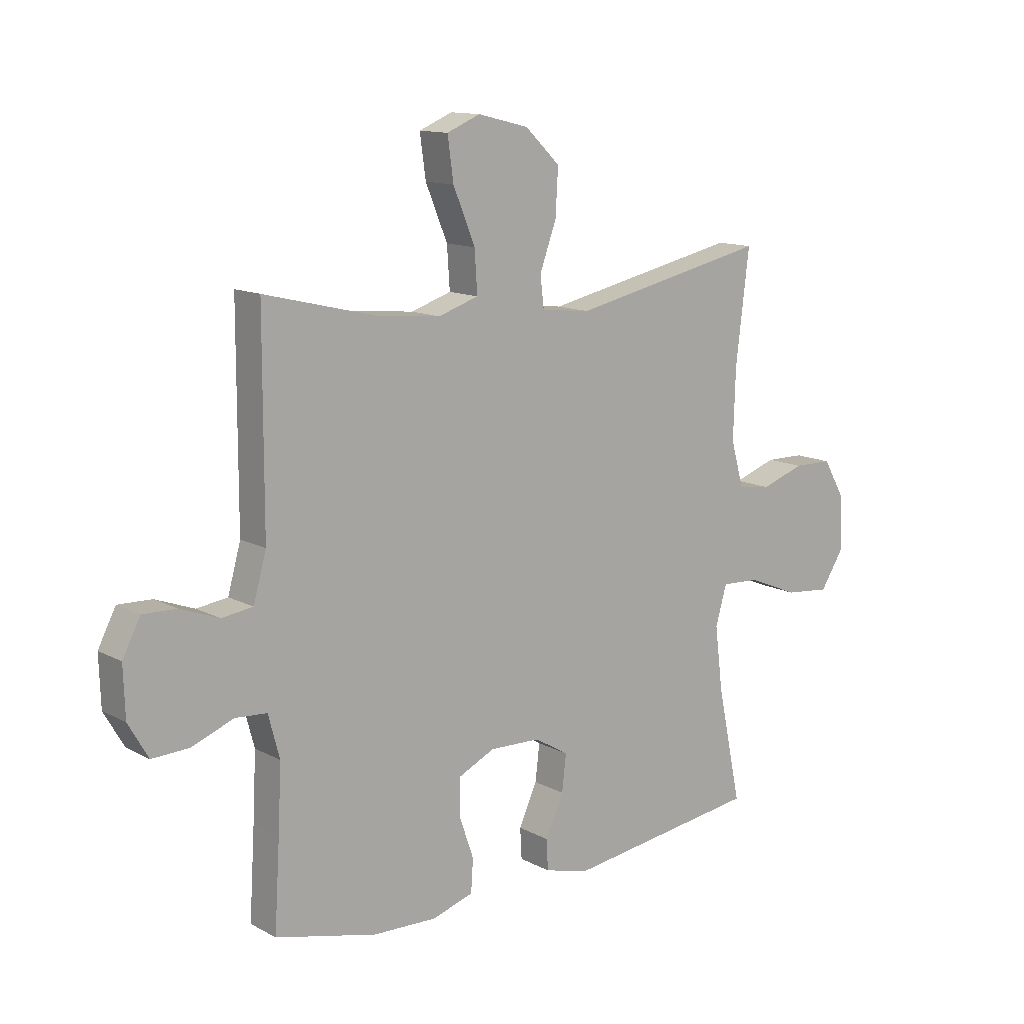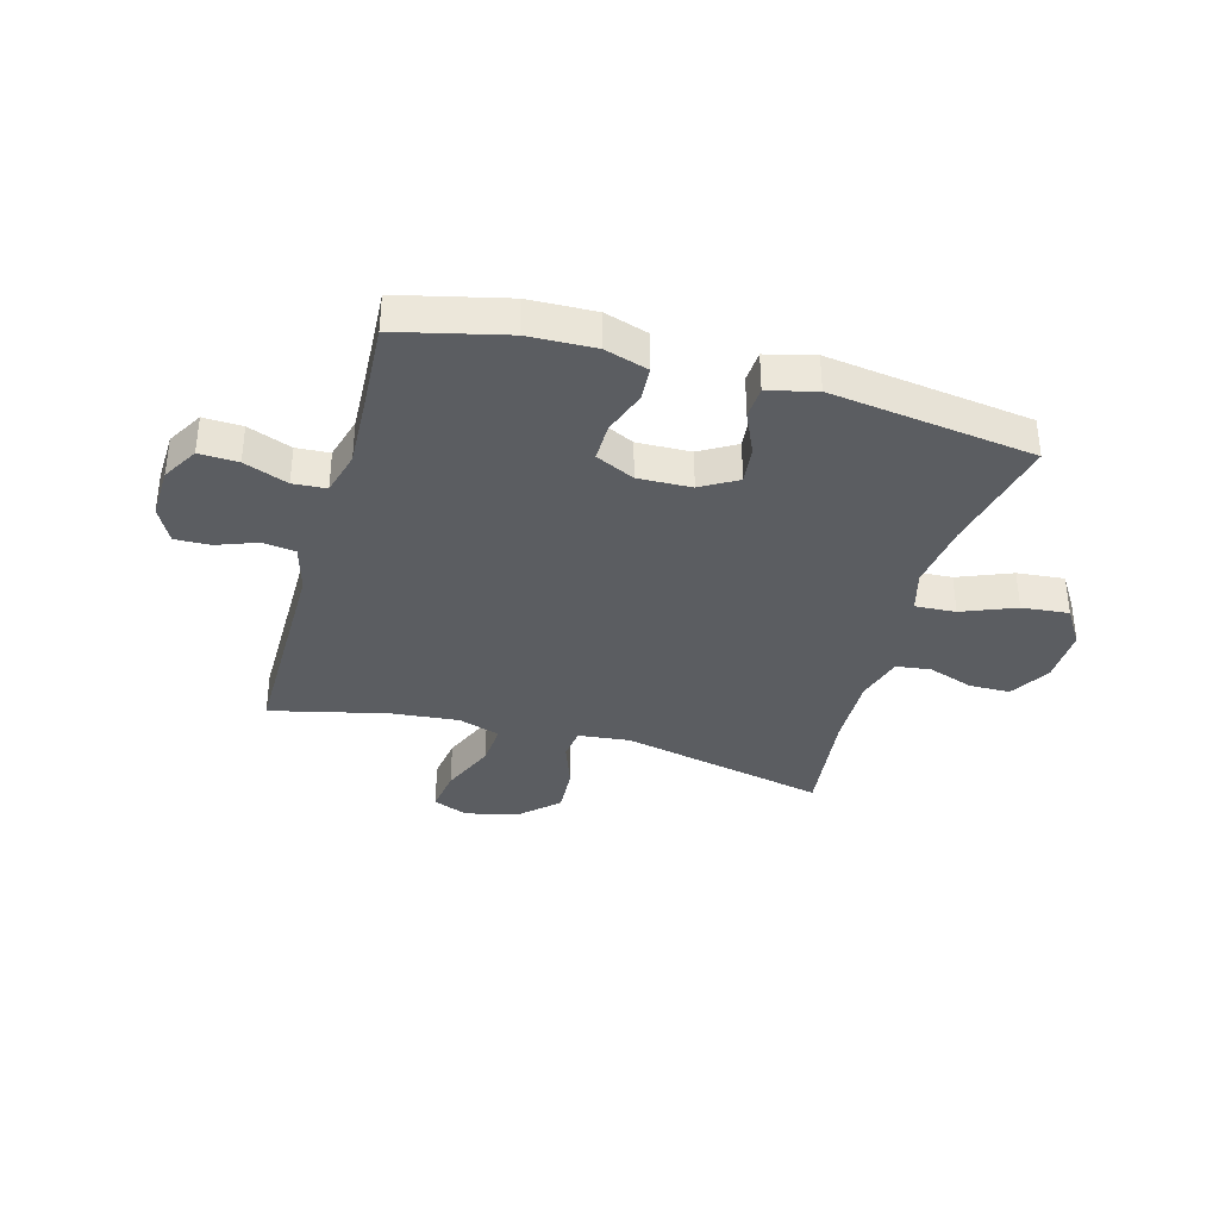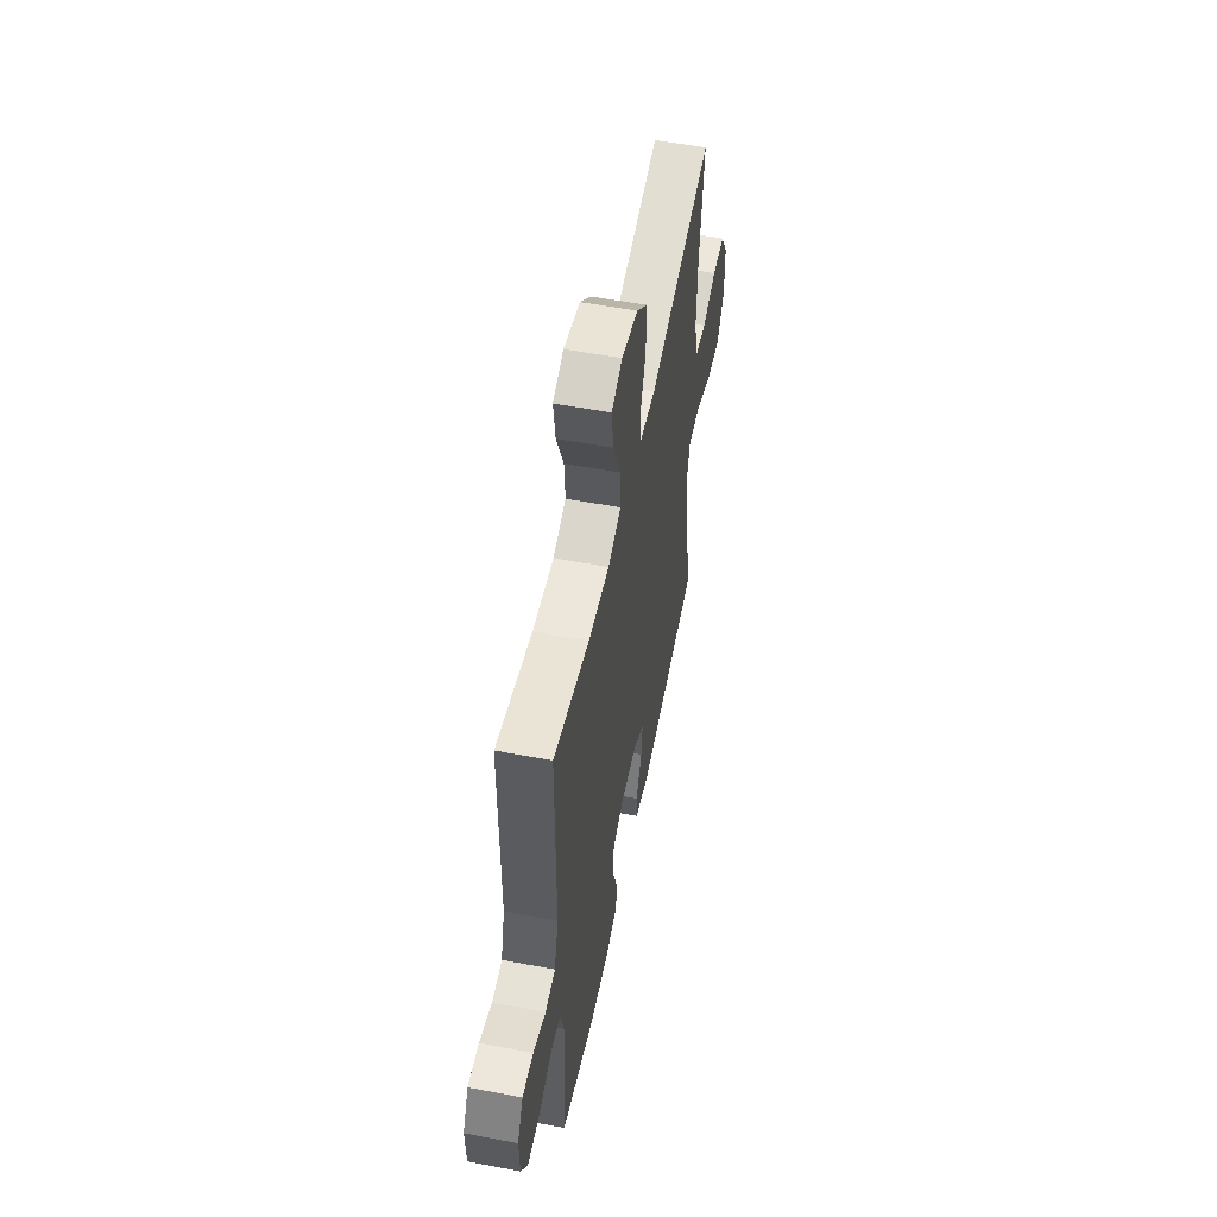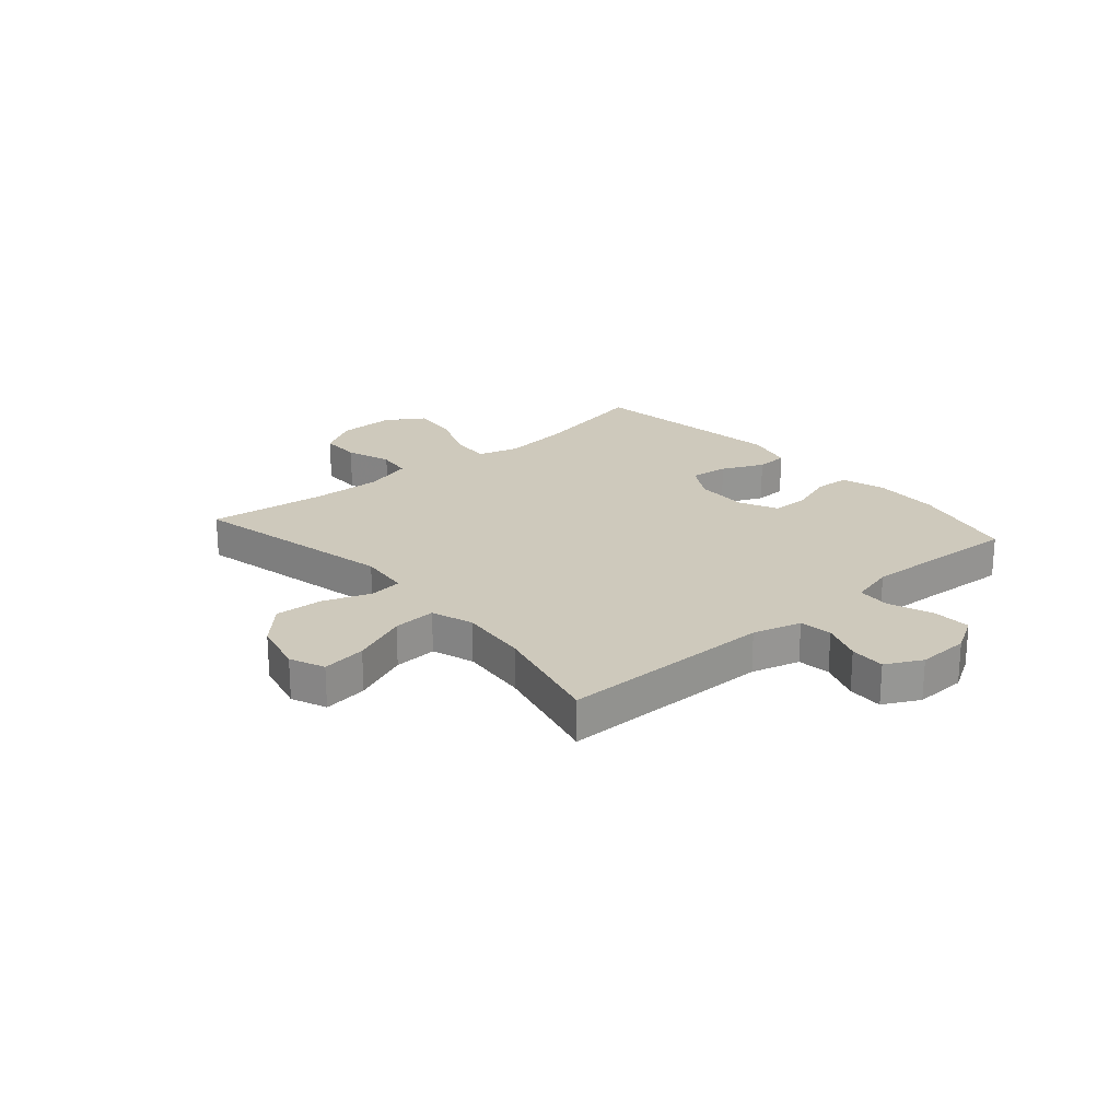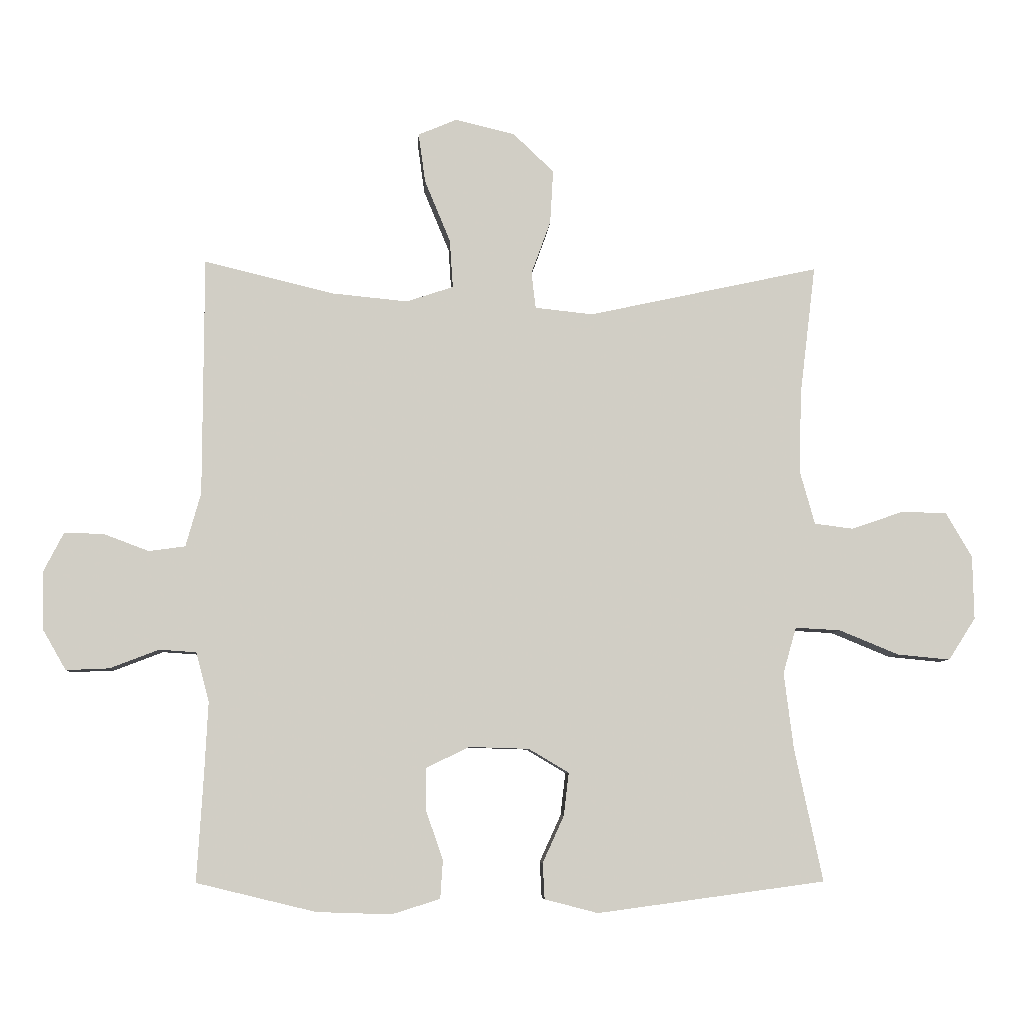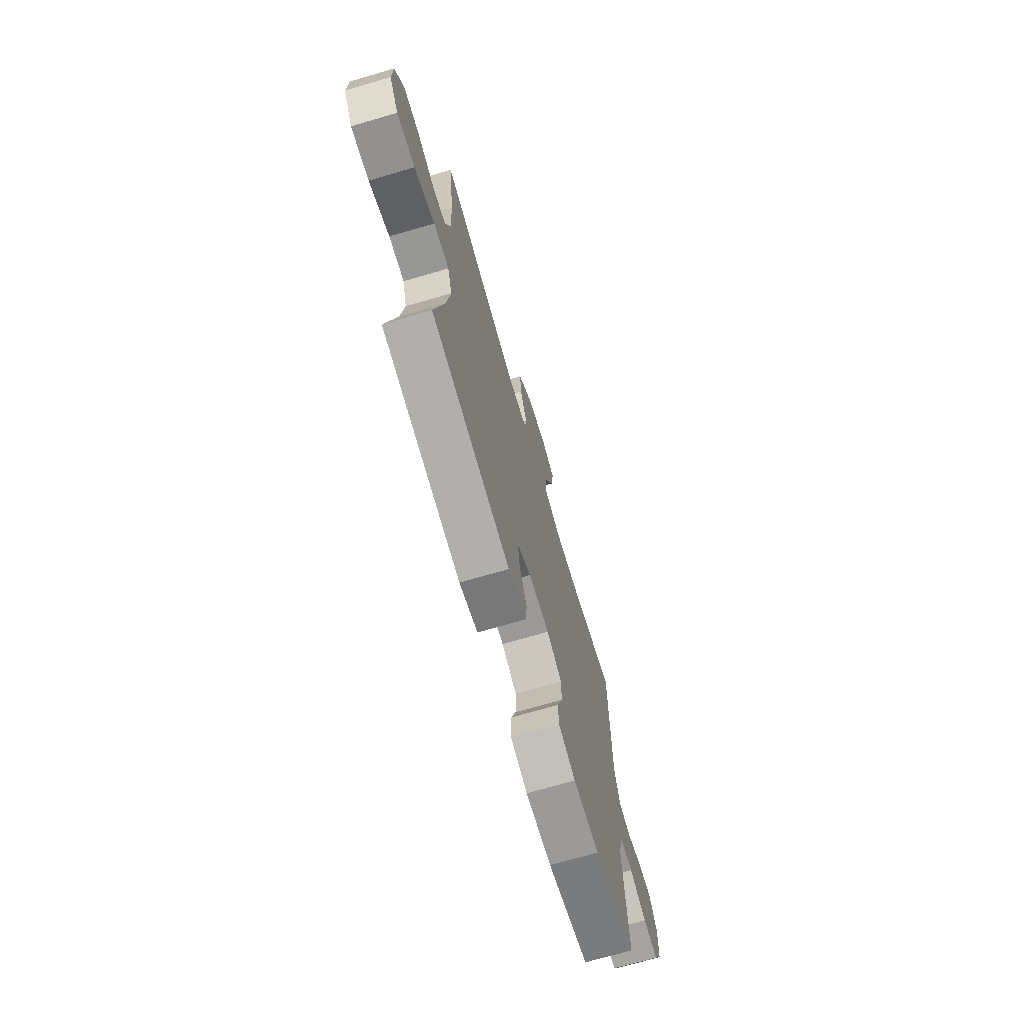
<metadata>
{"format":"obj","ext":"obj","renderer":"f3d","projection":"perspective","resolution":1024,"background":"white","views":[{"elev":12.7,"azim":140.6,"up":"+Z"},{"elev":-35.7,"azim":164.2,"up":"+Y"},{"elev":54.8,"azim":101.3,"up":"+Z"},{"elev":22.3,"azim":49.0,"up":"+Y"},{"elev":-6.7,"azim":176.8,"up":"+Z"},{"elev":-71.1,"azim":-73.7,"up":"+Z"}]}
</metadata>
<code>
v 0.5 0.07 -0.5
v 0.31 0.07 -0.546
v 0.191 0.07 -0.55
v 0.114 0.07 -0.526
v 0.11 0.07 -0.465
v 0.137 0.07 -0.387
v 0.137 0.07 -0.319
v 0.068 0.07 -0.286
v -0.027 0.07 -0.289
v -0.091 0.07 -0.327
v -0.083 0.07 -0.395
v -0.049 0.07 -0.47
v -0.052 0.07 -0.527
v -0.137 0.07 -0.549
v -0.5 0.07 -0.5
v -0.455 0.07 -0.287
v -0.44 0.07 -0.167
v -0.461 0.07 -0.093
v -0.533 0.07 -0.097
v -0.628 0.07 -0.136
v -0.712 0.07 -0.144
v -0.755 0.07 -0.077
v -0.753 0.07 0.024
v -0.711 0.07 0.096
v -0.638 0.07 0.097
v -0.557 0.07 0.069
v -0.495 0.07 0.077
v -0.471 0.07 0.163
v -0.475 0.07 0.293
v -0.5 0.07 0.5
v -0.131 0.07 0.42
v -0.039 0.07 0.43
v -0.032 0.07 0.488
v -0.063 0.07 0.573
v -0.068 0.07 0.659
v -0.003 0.07 0.721
v 0.092 0.07 0.744
v 0.154 0.07 0.718
v 0.143 0.07 0.639
v 0.102 0.07 0.54
v 0.097 0.07 0.463
v 0.172 0.07 0.438
v 0.294 0.07 0.45
v 0.5 0.07 0.5
v 0.501 0.07 0.12
v 0.525 0.07 0.034
v 0.583 0.07 0.026
v 0.655 0.07 0.053
v 0.718 0.07 0.055
v 0.751 0.07 -0.009
v 0.748 0.07 -0.101
v 0.711 0.07 -0.165
v 0.642 0.07 -0.162
v 0.564 0.07 -0.132
v 0.505 0.07 -0.136
v 0.484 0.07 -0.215
v 0.49 0.07 -0.336
v 0.5 0 -0.5
v 0.31 0 -0.546
v 0.191 0 -0.55
v 0.114 0 -0.526
v 0.11 0 -0.465
v 0.137 0 -0.387
v 0.137 0 -0.319
v 0.068 0 -0.286
v -0.027 0 -0.289
v -0.091 0 -0.327
v -0.083 0 -0.395
v -0.049 0 -0.47
v -0.052 0 -0.527
v -0.137 0 -0.549
v -0.5 0 -0.5
v -0.455 0 -0.287
v -0.44 0 -0.167
v -0.461 0 -0.093
v -0.533 0 -0.097
v -0.628 0 -0.136
v -0.712 0 -0.144
v -0.755 0 -0.077
v -0.753 0 0.024
v -0.711 0 0.096
v -0.638 0 0.097
v -0.557 0 0.069
v -0.495 0 0.077
v -0.471 0 0.163
v -0.475 0 0.293
v -0.5 0 0.5
v -0.131 0 0.42
v -0.039 0 0.43
v -0.032 0 0.488
v -0.063 0 0.573
v -0.068 0 0.659
v -0.003 0 0.721
v 0.092 0 0.744
v 0.154 0 0.718
v 0.143 0 0.639
v 0.102 0 0.54
v 0.097 0 0.463
v 0.172 0 0.438
v 0.294 0 0.45
v 0.5 0 0.5
v 0.501 0 0.12
v 0.525 0 0.034
v 0.583 0 0.026
v 0.655 0 0.053
v 0.718 0 0.055
v 0.751 0 -0.009
v 0.748 0 -0.101
v 0.711 0 -0.165
v 0.642 0 -0.162
v 0.564 0 -0.132
v 0.505 0 -0.136
v 0.484 0 -0.215
v 0.49 0 -0.336
f 51 52 53 54
f 51 54 55
f 50 51 55
f 47 48 49 50
f 46 47 50 55
f 45 46 55 56
f 43 44 45 56
f 37 38 39 40
f 37 40 41
f 36 37 41
f 33 34 35 36
f 32 33 36 41
f 29 30 31
f 28 29 31 32
f 27 28 32 41
f 23 24 25 26
f 23 26 27
f 22 23 27
f 19 20 21 22
f 18 19 22 27
f 17 18 27 41
f 13 14 15 16
f 11 12 13 16
f 10 11 16 17
f 9 10 17 41
f 3 4 5 6
f 3 6 7
f 57 1 2 3
f 57 3 7
f 42 43 56 57
f 42 57 7 8
f 8 9 41 42
f 111 110 109 108
f 112 111 108
f 112 108 107
f 107 106 105 104
f 112 107 104 103
f 113 112 103 102
f 113 102 101 100
f 97 96 95 94
f 98 97 94
f 98 94 93
f 93 92 91 90
f 98 93 90 89
f 88 87 86
f 89 88 86 85
f 98 89 85 84
f 83 82 81 80
f 84 83 80
f 84 80 79
f 79 78 77 76
f 84 79 76 75
f 98 84 75 74
f 73 72 71 70
f 73 70 69 68
f 74 73 68 67
f 98 74 67 66
f 63 62 61 60
f 64 63 60
f 60 59 58 114
f 64 60 114
f 114 113 100 99
f 65 64 114 99
f 99 98 66 65
f 1 58 59 2
f 2 59 60 3
f 3 60 61 4
f 4 61 62 5
f 5 62 63 6
f 6 63 64 7
f 7 64 65 8
f 8 65 66 9
f 9 66 67 10
f 10 67 68 11
f 11 68 69 12
f 12 69 70 13
f 13 70 71 14
f 14 71 72 15
f 15 72 73 16
f 16 73 74 17
f 17 74 75 18
f 18 75 76 19
f 19 76 77 20
f 20 77 78 21
f 21 78 79 22
f 22 79 80 23
f 23 80 81 24
f 24 81 82 25
f 25 82 83 26
f 26 83 84 27
f 27 84 85 28
f 28 85 86 29
f 29 86 87 30
f 30 87 88 31
f 31 88 89 32
f 32 89 90 33
f 33 90 91 34
f 34 91 92 35
f 35 92 93 36
f 36 93 94 37
f 37 94 95 38
f 38 95 96 39
f 39 96 97 40
f 40 97 98 41
f 41 98 99 42
f 42 99 100 43
f 43 100 101 44
f 44 101 102 45
f 45 102 103 46
f 46 103 104 47
f 47 104 105 48
f 48 105 106 49
f 49 106 107 50
f 50 107 108 51
f 51 108 109 52
f 52 109 110 53
f 53 110 111 54
f 54 111 112 55
f 55 112 113 56
f 56 113 114 57
f 57 114 58 1

</code>
